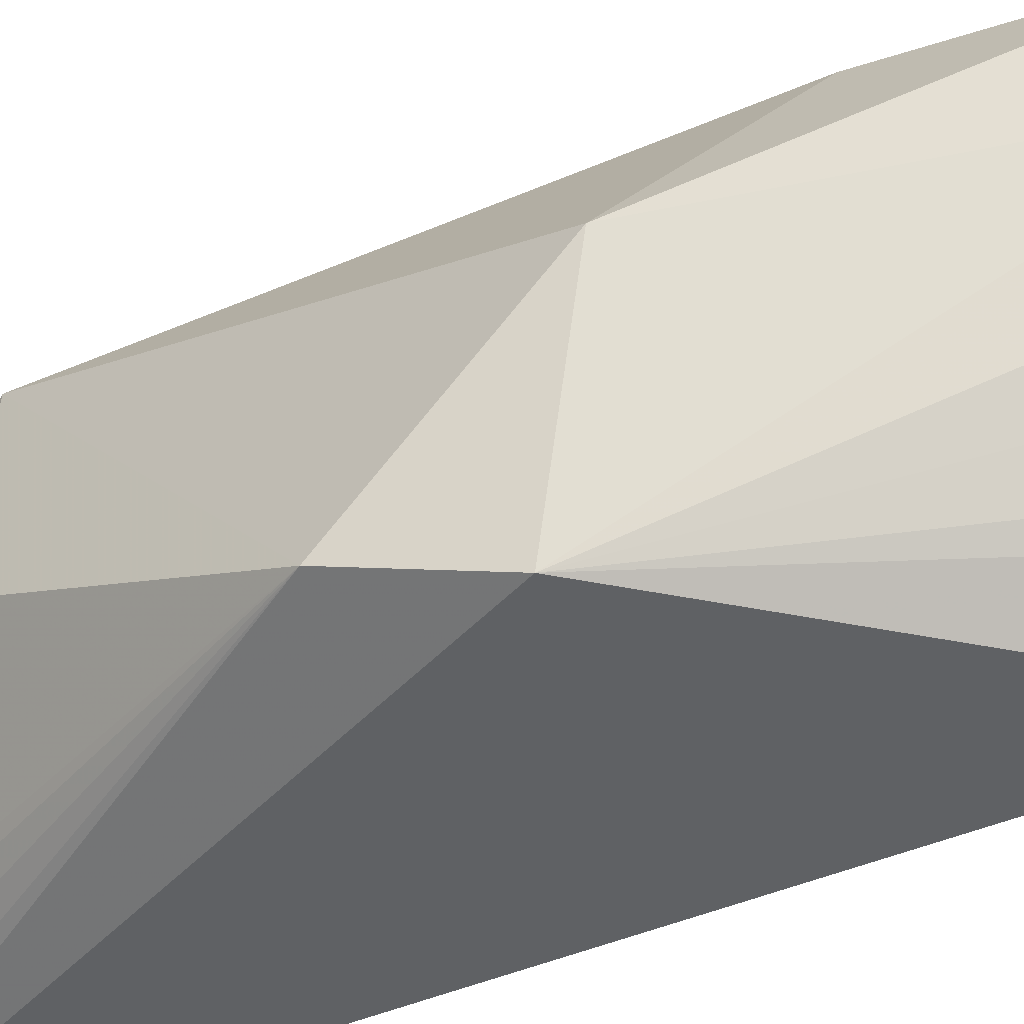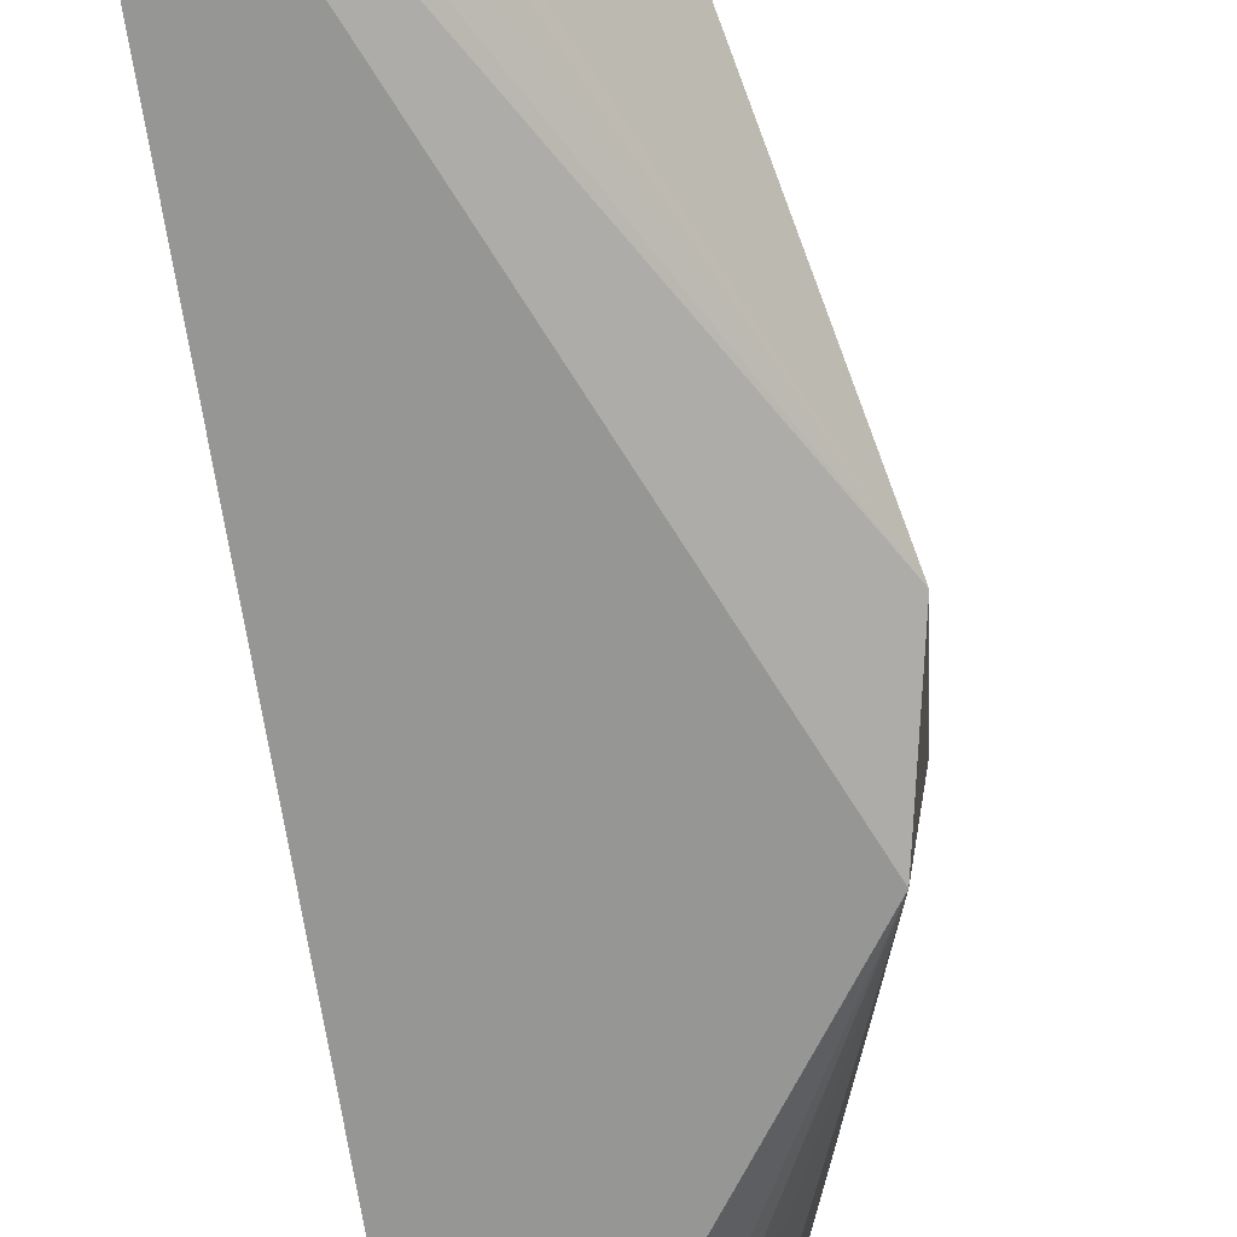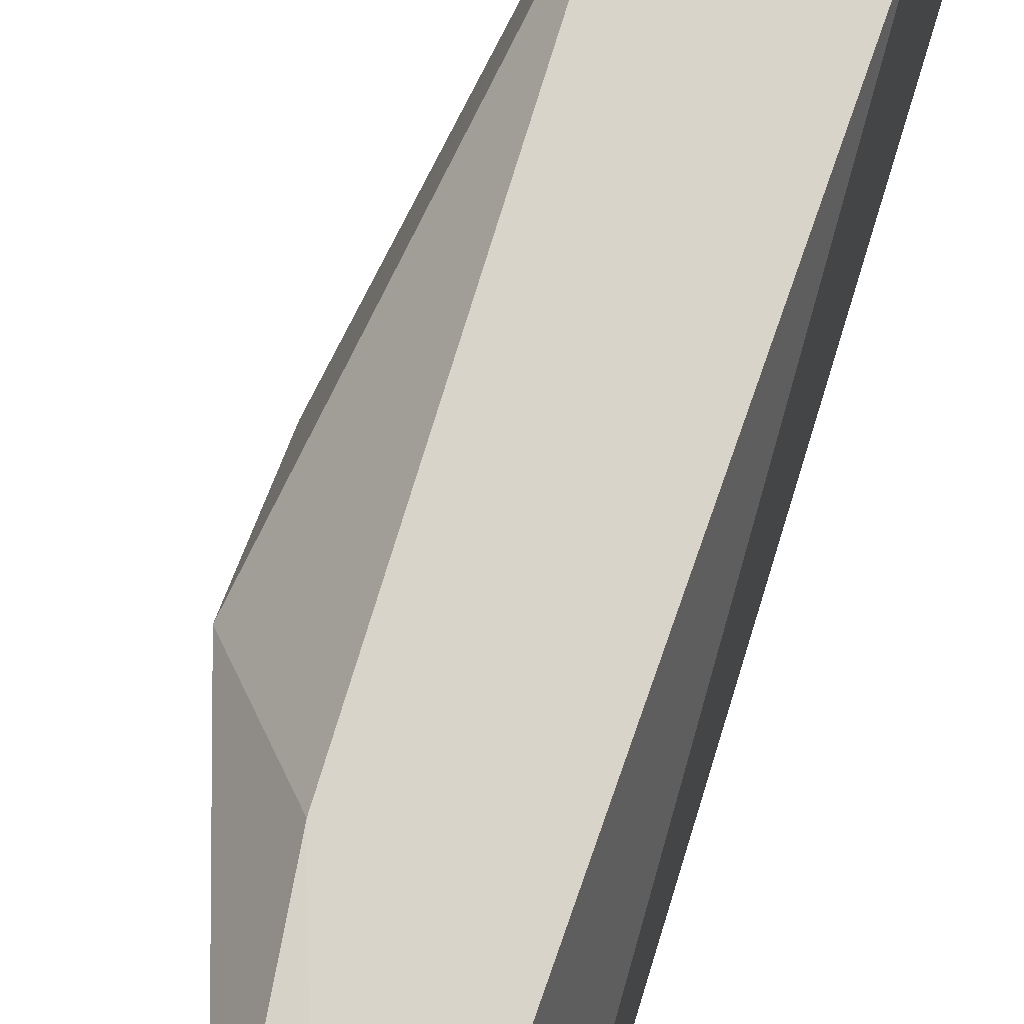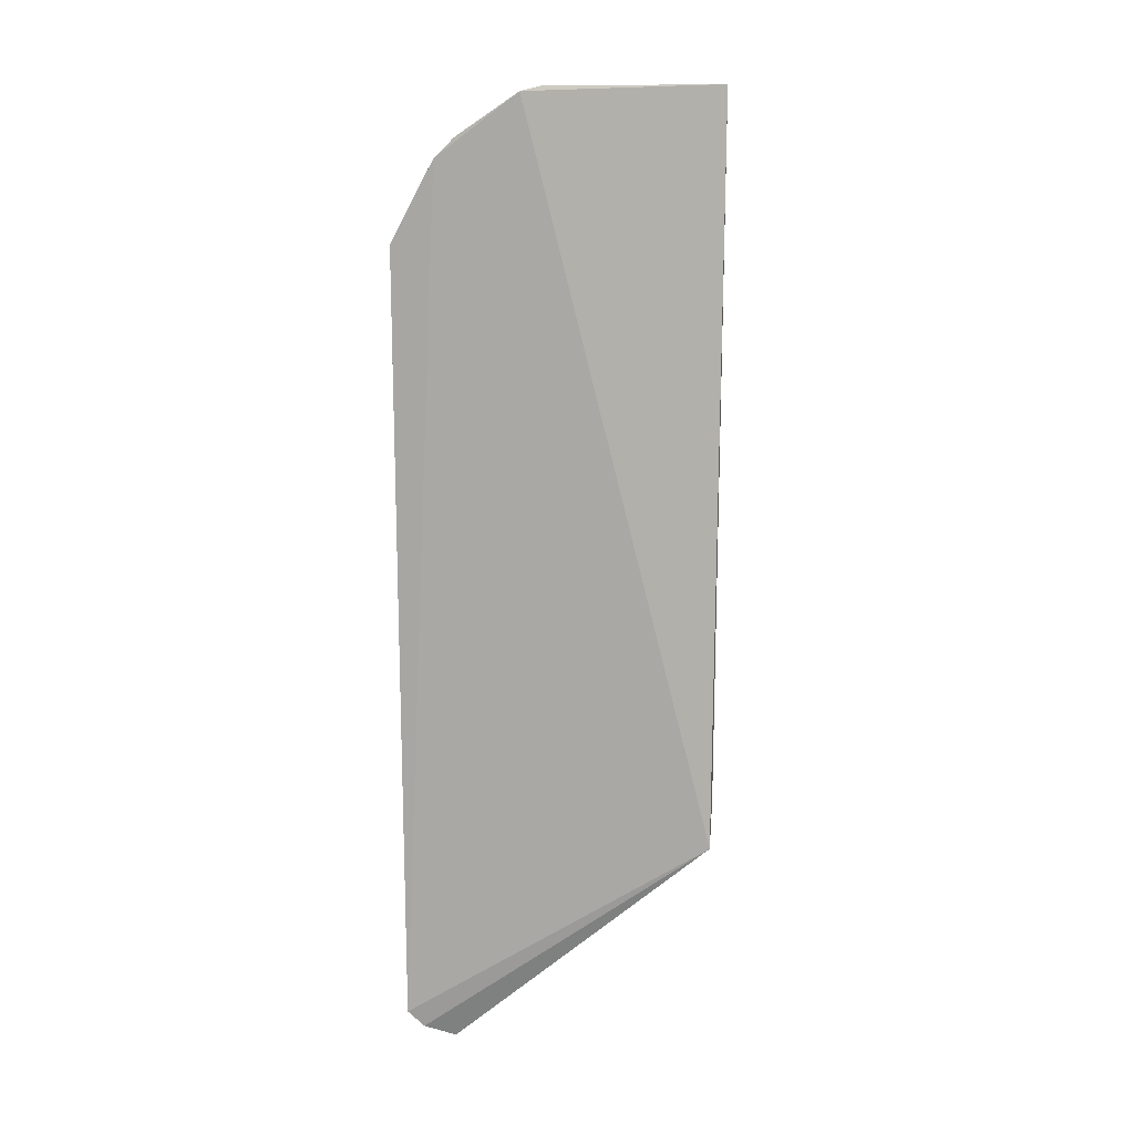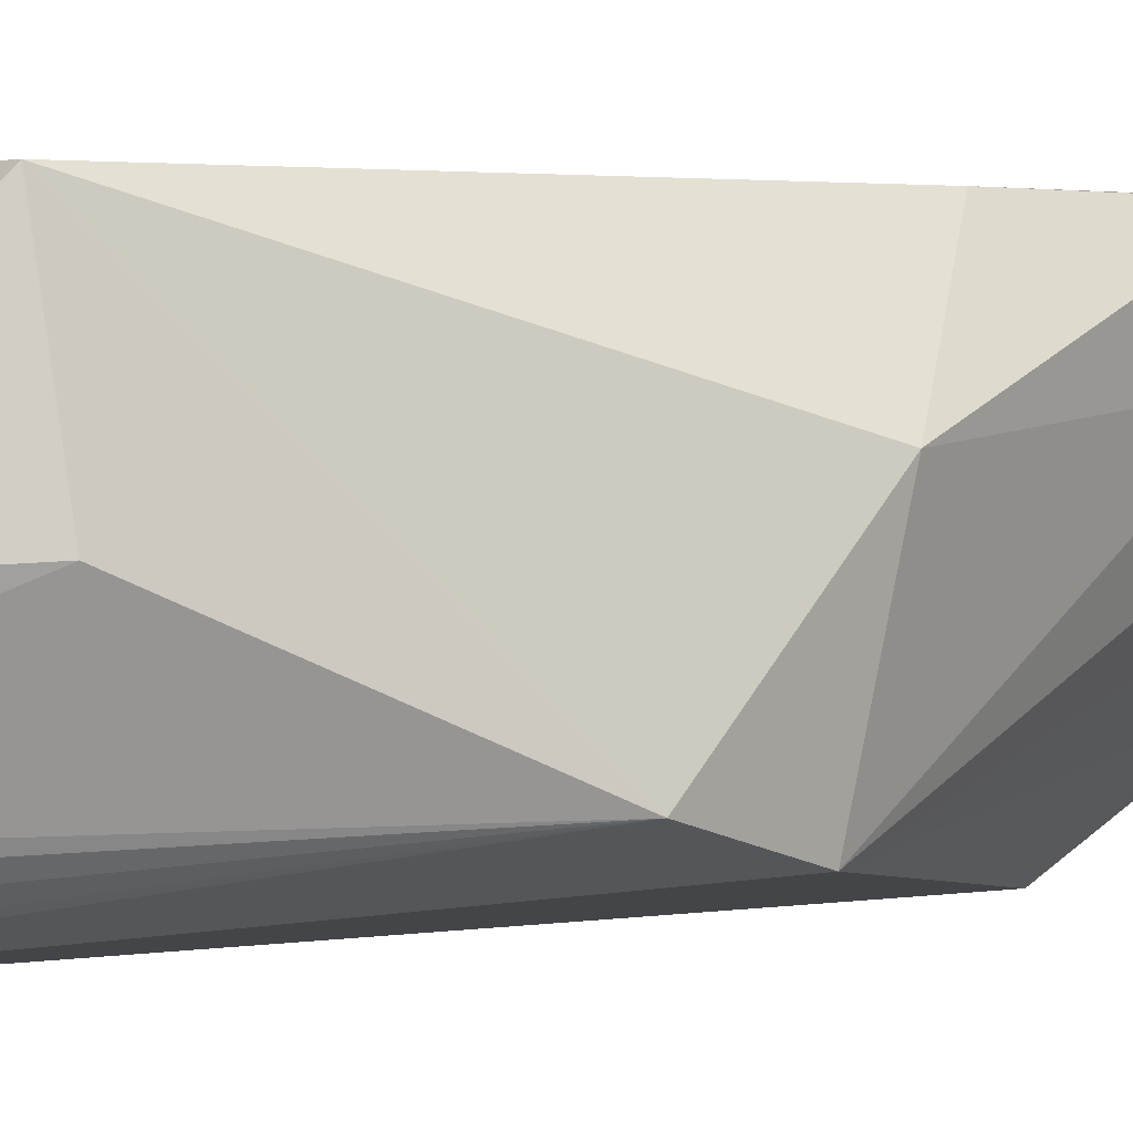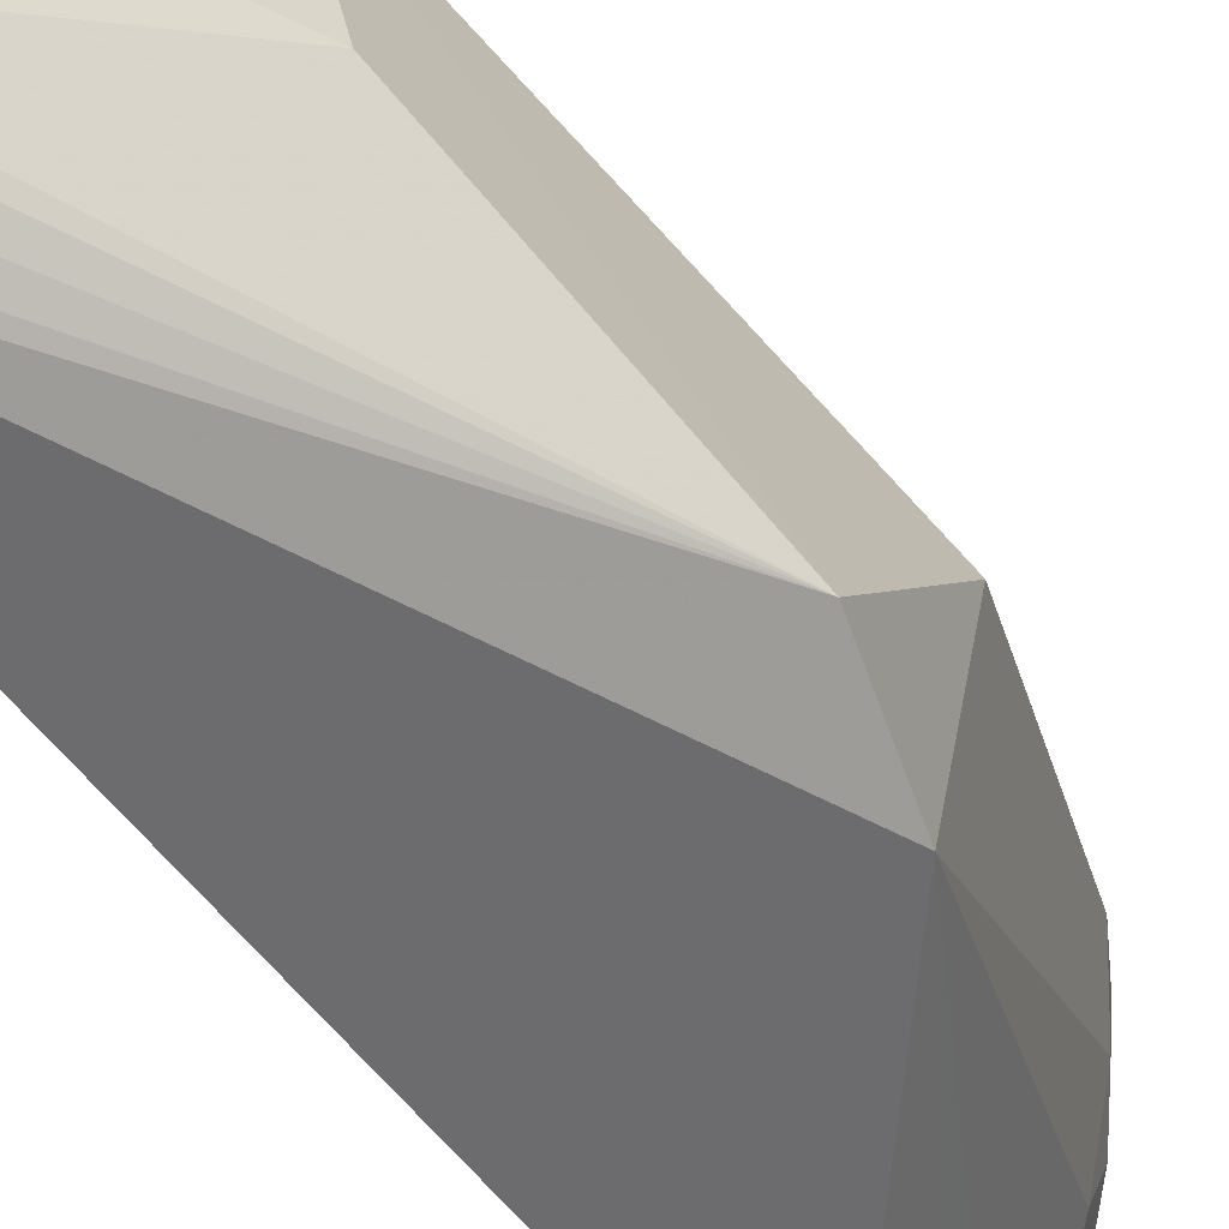
<metadata>
{"format":"obj","ext":"obj","renderer":"f3d","projection":"perspective","resolution":1024,"background":"white","views":[{"elev":-37.7,"azim":-59.9,"up":"+Y"},{"elev":-65.6,"azim":-171.4,"up":"+Y"},{"elev":75.4,"azim":17.0,"up":"+Y"},{"elev":14.1,"azim":95.5,"up":"+Z"},{"elev":2.1,"azim":-125.8,"up":"+Y"},{"elev":-47.4,"azim":-147.5,"up":"+Y"}]}
</metadata>
<code>
v -0.01677 0.001029 0.0698
v -0.01431 -0.01429 0.066
v -0.01506 0.0008693 0.02751
v -0.01521 -0.01393 0.01507
v -0.02717 -0.01295 0.04043
v -0.01432 -0.01662 0.0169
v -0.01435 -0.009703 0.06945
v -0.02244 0.0008314 0.02753
v -0.01454 -0.01569 0.01591
v -0.01442 -0.01672 0.06152
v -0.02596 -0.0145 0.04607
v -0.0266 -0.005177 0.04788
v -0.02414 -0.007307 0.02786
v -0.0173 -0.01391 0.018
v -0.01962 -0.007164 0.06462
v -0.01503 -0.01384 0.06565
v -0.02119 0.0007981 0.06373
v -0.02106 -0.007654 0.02139
v -0.0161 -0.01504 0.01719
v -0.01679 -0.01321 0.01594
v -0.01861 -0.005983 0.06682
v -0.01724 -0.01271 0.06347
v -0.01503 -0.01288 0.06668
v -0.02241 0.0008479 0.05275
v -0.02095 -0.00375 0.06372
v -0.01526 -0.01519 0.01612
v -0.01505 -0.01608 0.0171
v -0.01637 -0.01404 0.01622
v -0.01533 -0.008415 0.06927
v -0.01916 0.0008084 0.06731
v -0.01729 -0.00938 0.06673
v -0.01435 -0.01317 0.06711
v -0.01967 -0.004909 0.06573
v -0.01466 -0.008668 0.06972
v -0.02006 0.0008219 0.06597
v -0.01509 -0.009451 0.06896
f 7 3 1
f 7 6 3
f 7 2 6
f 8 1 3
f 8 3 4
f 9 4 3
f 9 3 6
f 10 6 2
f 11 5 6
f 11 6 10
f 12 8 5
f 12 5 11
f 13 5 8
f 16 11 10
f 16 10 2
f 18 13 8
f 19 5 14
f 20 14 5
f 20 5 13
f 20 13 18
f 20 18 8
f 20 8 4
f 22 11 16
f 23 16 2
f 23 22 16
f 24 17 1
f 24 1 8
f 24 8 12
f 24 12 17
f 25 17 12
f 25 12 11
f 25 11 15
f 26 9 6
f 26 20 4
f 26 4 9
f 27 6 5
f 27 5 19
f 27 26 6
f 27 19 26
f 28 19 14
f 28 14 20
f 28 26 19
f 28 20 26
f 29 1 21
f 30 21 1
f 31 15 11
f 31 11 22
f 31 22 23
f 31 21 15
f 31 29 21
f 32 23 2
f 32 2 7
f 33 25 15
f 33 15 21
f 33 21 30
f 34 7 1
f 34 1 29
f 35 30 1
f 35 1 17
f 35 17 25
f 35 33 30
f 35 25 33
f 36 31 23
f 36 29 31
f 36 34 29
f 36 7 34
f 36 32 7
f 36 23 32

</code>
